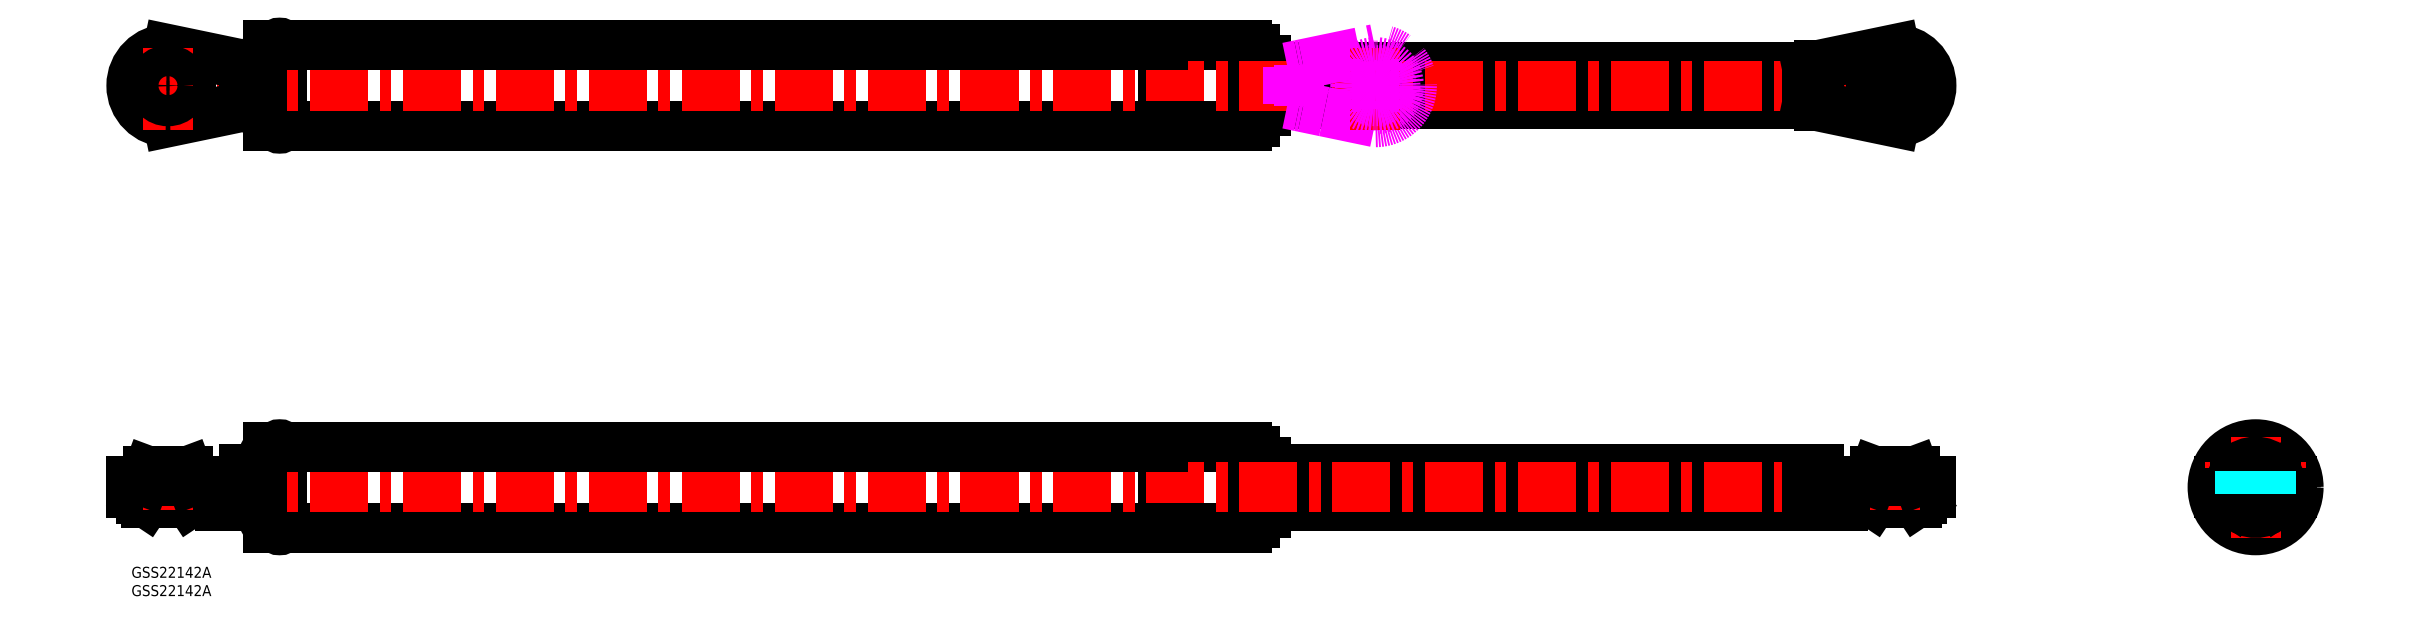
<metadata>
{"format":"dxf","ext":"dxf","renderer":"ezdxf+matplotlib","layout":"modelspace","background":"white","min_lineweight":24,"dpi":150}
</metadata>
<code>
0
SECTION
2
ENTITIES
0
INSERT
8
MSM_CONTINUOUS
2
*U24
10
0
20
0
30
0
0
INSERT
8
MSM_CONTINUOUS
2
*U25
10
0
20
0
30
0
0
LINE
8
MSM_CONTINUOUS
10
461.2
20
26.75
30
0
11
310
21
26.75
31
0
0
LINE
8
MSM_CONTINUOUS
10
310
20
16.75
30
0
11
458
21
16.75
31
0
0
ARC
8
MSM_CONTINUOUS
10
40.5
20
10.75
30
0
40
0.75
50
180
51
0
0
ARC
8
MSM_CONTINUOUS
10
40.5
20
32.75
30
0
40
0.75
50
0
51
180
0
LINE
8
MSM_CONTINUOUS
10
37.3
20
10.75
30
0
11
39.75
21
10.75
31
0
0
LINE
8
MSM_CONTINUOUS
10
39.75
20
32.75
30
0
11
37.3
21
32.75
31
0
0
LINE
8
MSM_CONTINUOUS
10
283.9
20
10.75
30
0
11
305
21
10.75
31
0
0
LINE
8
MSM_CONTINUOUS
10
305
20
32.75
30
0
11
283.9
21
32.75
31
0
0
ARC
8
MSM_CONTINUOUS
10
283
20
10.4
30
0
40
1
50
20.49
51
159.5
0
ARC
8
MSM_CONTINUOUS
10
283
20
33.1
30
0
40
1
50
200.5
51
339.5
0
ARC
8
MSM_CONTINUOUS
10
54
20
21.75
30
0
40
20
50
146.6
51
213.4
0
LINE
8
MSM_CONTINUOUS
10
41.25
20
10.75
30
0
11
282.1
21
10.75
31
0
0
LINE
8
MSM_CONTINUOUS
10
288.1
20
32.75
30
0
11
283.9
21
32.75
31
0
0
LINE
8
MSM_CONTINUOUS
10
305
20
11.85
30
0
11
307
21
11.85
31
0
0
LINE
8
MSM_CONTINUOUS
10
307
20
31.65
30
0
11
305
21
31.65
31
0
0
LINE
8
MSM_CONTINUOUS
10
307
20
14.75
30
0
11
310
21
14.75
31
0
0
LINE
8
MSM_CONTINUOUS
10
310
20
28.75
30
0
11
307
21
28.75
31
0
0
LINE
8
MSM_CONTINUOUS
10
41.25
20
10.75
30
0
11
41.25
21
32.75
31
0
0
LINE
8
MSM_CONTINUOUS
10
39.75
20
10.75
30
0
11
39.75
21
32.75
31
0
0
LINE
8
MSM_CONTINUOUS
10
37.3
20
10.75
30
0
11
37.3
21
32.75
31
0
0
LINE
8
MSM_CONTINUOUS
10
305
20
10.75
30
0
11
305
21
32.75
31
0
0
LINE
8
MSM_CONTINUOUS
10
283.9
20
10.75
30
0
11
283.9
21
32.75
31
0
0
LINE
8
MSM_CONTINUOUS
10
282.1
20
10.75
30
0
11
282.1
21
32.75
31
0
0
LINE
8
MSM_CONTINUOUS
10
307
20
11.85
30
0
11
307
21
31.65
31
0
0
LINE
8
MSM_CONTINUOUS
10
310
20
14.75
30
0
11
310
21
28.75
31
0
0
LINE
8
MSM_CENTER
10
-2
20
21.75
30
0
11
494
21
21.75
31
0
0
LINE
8
MSM_CONTINUOUS
10
458
20
136.5
30
0
11
310
21
136.5
31
0
0
LINE
8
MSM_CONTINUOUS
10
310
20
126.5
30
0
11
458
21
126.5
31
0
0
ARC
8
MSM_CONTINUOUS
10
40.5
20
120.5
30
0
40
0.75
50
180
51
0
0
ARC
8
MSM_CONTINUOUS
10
40.5
20
142.5
30
0
40
0.75
50
0
51
180
0
LINE
8
MSM_CONTINUOUS
10
37.3
20
120.5
30
0
11
39.75
21
120.5
31
0
0
LINE
8
MSM_CONTINUOUS
10
39.75
20
142.5
30
0
11
37.3
21
142.5
31
0
0
LINE
8
MSM_CONTINUOUS
10
283.9
20
120.5
30
0
11
305
21
120.5
31
0
0
LINE
8
MSM_CONTINUOUS
10
305
20
142.5
30
0
11
283.9
21
142.5
31
0
0
ARC
8
MSM_CONTINUOUS
10
283
20
120.2
30
0
40
1
50
20.49
51
159.5
0
ARC
8
MSM_CONTINUOUS
10
283
20
142.9
30
0
40
1
50
200.5
51
339.5
0
ARC
8
MSM_CONTINUOUS
10
54
20
131.5
30
0
40
20
50
146.6
51
213.4
0
LINE
8
MSM_CONTINUOUS
10
41.25
20
120.5
30
0
11
282.1
21
120.5
31
0
0
LINE
8
MSM_CONTINUOUS
10
288.1
20
142.5
30
0
11
283.9
21
142.5
31
0
0
LINE
8
MSM_CONTINUOUS
10
305
20
121.6
30
0
11
307
21
121.6
31
0
0
LINE
8
MSM_CONTINUOUS
10
307
20
141.4
30
0
11
305
21
141.4
31
0
0
LINE
8
MSM_CONTINUOUS
10
307
20
124.5
30
0
11
310
21
124.5
31
0
0
LINE
8
MSM_CONTINUOUS
10
310
20
138.5
30
0
11
307
21
138.5
31
0
0
LINE
8
MSM_CONTINUOUS
10
41.25
20
120.5
30
0
11
41.25
21
142.5
31
0
0
LINE
8
MSM_CONTINUOUS
10
39.75
20
120.5
30
0
11
39.75
21
142.5
31
0
0
LINE
8
MSM_CONTINUOUS
10
37.3
20
120.5
30
0
11
37.3
21
142.5
31
0
0
LINE
8
MSM_CONTINUOUS
10
305
20
120.5
30
0
11
305
21
142.5
31
0
0
LINE
8
MSM_CONTINUOUS
10
283.9
20
120.5
30
0
11
283.9
21
142.5
31
0
0
LINE
8
MSM_CONTINUOUS
10
282.1
20
120.5
30
0
11
282.1
21
142.5
31
0
0
LINE
8
MSM_CONTINUOUS
10
307
20
121.6
30
0
11
307
21
141.4
31
0
0
LINE
8
MSM_CONTINUOUS
10
310
20
124.5
30
0
11
310
21
138.5
31
0
0
LINE
8
MSM_CENTER
10
-2
20
131.5
30
0
11
494
21
131.5
31
0
0
LINE
8
MSM_IMAGINARY
10
319.2
20
125.9
30
0
11
319.2
21
137.2
31
0
0
LINE
8
MSM_IMAGINARY
10
316
20
126.5
30
0
11
319.2
21
125.9
31
0
0
LINE
8
MSM_IMAGINARY
10
319.2
20
137.2
30
0
11
316
21
136.5
31
0
0
ARC
8
MSM_IMAGINARY
10
340
20
131.5
30
0
40
10
50
270
51
90
0
LINE
8
MSM_IMAGINARY
10
320.2
20
125.6
30
0
11
319.2
21
125.9
31
0
0
LINE
8
MSM_IMAGINARY
10
319.2
20
137.2
30
0
11
320.2
21
137.4
31
0
0
LINE
8
MSM_IMAGINARY
10
340
20
121.5
30
0
11
326
21
124.4
31
0
0
LINE
8
MSM_IMAGINARY
10
326
20
124.4
30
0
11
320.2
21
125.6
31
0
0
LINE
8
MSM_IMAGINARY
10
320.2
20
137.4
30
0
11
340
21
141.5
31
0
0
LINE
8
MSM_CONTINUOUS
10
34
20
126.5
30
0
11
34
21
136.5
31
0
0
LINE
8
MSM_CONTINUOUS
10
30.8
20
125.9
30
0
11
30.8
21
137.2
31
0
0
ARC
8
MSM_CONTINUOUS
10
10
20
131.5
30
0
40
10
50
90
51
270
0
LINE
8
MSM_CONTINUOUS
10
15.5
20
131.5
30
0
11
15.48
21
131
31
0
0
LINE
8
MSM_CONTINUOUS
10
4.519
20
131.1
30
0
11
4.523
21
132
31
0
0
LINE
8
MSM_CONTINUOUS
10
15.48
20
132
30
0
11
15.5
21
131.5
31
0
0
LINE
8
MSM_CONTINUOUS
10
34
20
126.5
30
0
11
10
21
121.5
31
0
0
LINE
8
MSM_CONTINUOUS
10
10
20
141.5
30
0
11
34
21
136.5
31
0
0
ARC
8
MSM_CONTINUOUS
10
10
20
131.5
30
0
40
6.438
50
94.45
51
175.5
0
ARC
8
MSM_CONTINUOUS
10
10
20
131.5
30
0
40
5.4
50
95.31
51
174.7
0
ARC
8
MSM_CONTINUOUS
10
10
20
131.5
30
0
40
6.438
50
4.454
51
85.55
0
ARC
8
MSM_CONTINUOUS
10
10
20
131.5
30
0
40
5.4
50
5.313
51
84.69
0
ARC
8
MSM_CONTINUOUS
10
10
20
131.5
30
0
40
4.5
50
6.379
51
83.62
0
ARC
8
MSM_CONTINUOUS
10
10
20
131.5
30
0
40
4.5
50
96.38
51
173.6
0
LINE
8
MSM_CONTINUOUS
10
3.581
20
132
30
0
11
5.78
21
132
31
0
0
LINE
8
MSM_CONTINUOUS
10
9.5
20
137.9
30
0
11
9.5
21
135.7
31
0
0
LINE
8
MSM_CONTINUOUS
10
16.42
20
132
30
0
11
14.22
21
132
31
0
0
LINE
8
MSM_CONTINUOUS
10
10.5
20
135.7
30
0
11
10.5
21
137.9
31
0
0
ARC
8
MSM_CONTINUOUS
10
10
20
131.5
30
0
40
5.4
50
185.3
51
264.7
0
ARC
8
MSM_CONTINUOUS
10
10
20
131.5
30
0
40
6.438
50
184.5
51
265.5
0
ARC
8
MSM_CONTINUOUS
10
10
20
131.5
30
0
40
4.5
50
186.4
51
263.6
0
LINE
8
MSM_CONTINUOUS
10
10.5
20
125.1
30
0
11
10.5
21
127.3
31
0
0
ARC
8
MSM_CONTINUOUS
10
10
20
131.5
30
0
40
4.5
50
276.4
51
353.6
0
ARC
8
MSM_CONTINUOUS
10
10
20
131.5
30
0
40
5.4
50
275.3
51
354.7
0
LINE
8
MSM_CONTINUOUS
10
9.5
20
125.1
30
0
11
9.5
21
127.3
31
0
0
LINE
8
MSM_CONTINUOUS
10
3.581
20
131
30
0
11
5.78
21
131
31
0
0
ARC
8
MSM_CONTINUOUS
10
10
20
131.5
30
0
40
6.438
50
274.5
51
355.5
0
LINE
8
MSM_CONTINUOUS
10
14.22
20
131
30
0
11
16.42
21
131
31
0
0
LINE
8
MSM_CENTER
10
10
20
119.5
30
0
11
10
21
143.5
31
0
0
ARC
8
MSM_CONTINUOUS
10
10
20
119.3
30
0
40
17.73
50
88.38
51
91.62
0
ARC
8
MSM_CONTINUOUS
10
9.997
20
142.8
30
0
40
16.75
50
268.3
51
271.8
0
CIRCLE
8
MSM_CONTINUOUS
10
10
20
131.5
30
0
40
4.25
0
LINE
8
MSM_CONTINUOUS
10
0
20
23.35
30
0
11
0
21
20.15
31
0
0
LINE
8
MSM_CONTINUOUS
10
2.5
20
18.55
30
0
11
4
21
17.55
31
0
0
LINE
8
MSM_CONTINUOUS
10
16
20
17.55
30
0
11
17.5
21
18.55
31
0
0
LINE
8
MSM_CONTINUOUS
10
2.5
20
20.15
30
0
11
2.5
21
18.55
31
0
0
LINE
8
MSM_CONTINUOUS
10
17.5
20
18.55
30
0
11
17.5
21
20.15
31
0
0
LINE
8
MSM_CONTINUOUS
10
10
20
20.15
30
0
11
10
21
23.35
31
0
0
LINE
8
MSM_CONTINUOUS
10
0
20
20.15
30
0
11
19.24
21
20.15
31
0
0
LINE
8
MSM_CONTINUOUS
10
19.08
20
23.35
30
0
11
0
21
23.35
31
0
0
LINE
8
MSM_CONTINUOUS
10
30.8
20
26.75
30
0
11
34
21
26.75
31
0
0
LINE
8
MSM_CONTINUOUS
10
34
20
20.95
30
0
11
34
21
26.75
31
0
0
ARC
8
MSM_CONTINUOUS
10
29.8
20
20.95
30
0
40
4.2
50
270
51
0
0
LINE
8
MSM_CONTINUOUS
10
24.12
20
16.75
30
0
11
29.8
21
16.75
31
0
0
ARC
8
MSM_CONTINUOUS
10
24.12
20
20.95
30
0
40
4.2
50
200.3
51
270
0
ARC
8
MSM_CONTINUOUS
10
19.24
20
19.15
30
0
40
1
50
20.25
51
90
0
ARC
8
MSM_CONTINUOUS
10
19.08
20
19.15
30
0
40
4.2
50
20.25
51
90
0
ARC
8
MSM_CONTINUOUS
10
23.96
20
20.95
30
0
40
1
50
200.3
51
270
0
LINE
8
MSM_CONTINUOUS
10
29.8
20
19.95
30
0
11
23.96
21
19.95
31
0
0
ARC
8
MSM_CONTINUOUS
10
29.8
20
20.95
30
0
40
1
50
270
51
0
0
LINE
8
MSM_CONTINUOUS
10
30.8
20
26.75
30
0
11
30.8
21
20.95
31
0
0
LINE
8
MSM_CONTINUOUS
10
2.5
20
18.55
30
0
11
17.5
21
18.55
31
0
0
LINE
8
MSM_CONTINUOUS
10
16
20
17.55
30
0
11
4
21
17.55
31
0
0
LINE
8
MSM_CONTINUOUS
10
4.623
20
26.15
30
0
11
9.5
21
26.15
31
0
0
LINE
8
MSM_CONTINUOUS
10
10.5
20
26.15
30
0
11
15.38
21
26.15
31
0
0
LINE
8
MSM_CENTER
10
10
20
25.35
30
0
11
10
21
15.55
31
0
0
LINE
8
MSM_DASHED
10
5.75
20
26.15
30
0
11
5.75
21
17.55
31
0
0
LINE
8
MSM_DASHED
10
14.25
20
26.15
30
0
11
14.25
21
17.55
31
0
0
LINE
8
MSM_CONTINUOUS
10
4.623
20
26.15
30
0
11
3.581
21
23.35
31
0
0
LINE
8
MSM_CONTINUOUS
10
9.5
20
26.15
30
0
11
9.5
21
23.35
31
0
0
LINE
8
MSM_CONTINUOUS
10
10.5
20
26.15
30
0
11
10.5
21
23.35
31
0
0
LINE
8
MSM_CONTINUOUS
10
15.38
20
26.15
30
0
11
16.42
21
23.35
31
0
0
LINE
8
MSM_CONTINUOUS
10
458
20
126.5
30
0
11
458
21
136.5
31
0
0
LINE
8
MSM_CONTINUOUS
10
461.2
20
125.9
30
0
11
461.2
21
137.2
31
0
0
LINE
8
MSM_CONTINUOUS
10
458
20
126.5
30
0
11
482
21
121.5
31
0
0
LINE
8
MSM_CONTINUOUS
10
482
20
141.5
30
0
11
458
21
136.5
31
0
0
ARC
8
MSM_CONTINUOUS
10
482
20
131.5
30
0
40
10
50
270
51
90
0
LINE
8
MSM_CENTER
10
482
20
119.5
30
0
11
482
21
143.5
31
0
0
LINE
8
MSM_CONTINUOUS
10
487.5
20
131.5
30
0
11
487.5
21
131
31
0
0
LINE
8
MSM_CONTINUOUS
10
476.5
20
131.1
30
0
11
476.5
21
132
31
0
0
LINE
8
MSM_CONTINUOUS
10
487.5
20
132
30
0
11
487.5
21
131.5
31
0
0
ARC
8
MSM_CONTINUOUS
10
482
20
131.5
30
0
40
6.438
50
94.45
51
175.5
0
ARC
8
MSM_CONTINUOUS
10
482
20
131.5
30
0
40
5.4
50
95.31
51
174.7
0
ARC
8
MSM_CONTINUOUS
10
482
20
131.5
30
0
40
6.438
50
4.454
51
85.55
0
ARC
8
MSM_CONTINUOUS
10
482
20
131.5
30
0
40
5.4
50
5.313
51
84.69
0
ARC
8
MSM_CONTINUOUS
10
482
20
131.5
30
0
40
4.5
50
6.379
51
83.62
0
ARC
8
MSM_CONTINUOUS
10
482
20
131.5
30
0
40
4.5
50
96.38
51
173.6
0
LINE
8
MSM_CONTINUOUS
10
475.6
20
132
30
0
11
477.8
21
132
31
0
0
LINE
8
MSM_CONTINUOUS
10
481.5
20
137.9
30
0
11
481.5
21
135.7
31
0
0
LINE
8
MSM_CONTINUOUS
10
488.4
20
132
30
0
11
486.2
21
132
31
0
0
LINE
8
MSM_CONTINUOUS
10
482.5
20
135.7
30
0
11
482.5
21
137.9
31
0
0
ARC
8
MSM_CONTINUOUS
10
482
20
131.5
30
0
40
5.4
50
185.3
51
264.7
0
ARC
8
MSM_CONTINUOUS
10
482
20
131.5
30
0
40
6.438
50
184.5
51
265.5
0
ARC
8
MSM_CONTINUOUS
10
482
20
131.5
30
0
40
4.5
50
186.4
51
263.6
0
LINE
8
MSM_CONTINUOUS
10
482.5
20
125.1
30
0
11
482.5
21
127.3
31
0
0
ARC
8
MSM_CONTINUOUS
10
482
20
131.5
30
0
40
4.5
50
276.4
51
353.6
0
ARC
8
MSM_CONTINUOUS
10
482
20
131.5
30
0
40
5.4
50
275.3
51
354.7
0
LINE
8
MSM_CONTINUOUS
10
481.5
20
125.1
30
0
11
481.5
21
127.3
31
0
0
LINE
8
MSM_CONTINUOUS
10
475.6
20
131
30
0
11
477.8
21
131
31
0
0
ARC
8
MSM_CONTINUOUS
10
482
20
131.5
30
0
40
6.438
50
274.5
51
355.5
0
LINE
8
MSM_CONTINUOUS
10
486.2
20
131
30
0
11
488.4
21
131
31
0
0
ARC
8
MSM_CONTINUOUS
10
482
20
119.3
30
0
40
17.73
50
88.38
51
91.62
0
ARC
8
MSM_CONTINUOUS
10
482
20
142.8
30
0
40
16.75
50
268.3
51
271.8
0
CIRCLE
8
MSM_CONTINUOUS
10
482
20
131.5
30
0
40
4.25
0
LINE
8
MSM_CONTINUOUS
10
492
20
20.15
30
0
11
492
21
23.35
31
0
0
LINE
8
MSM_CONTINUOUS
10
474.5
20
18.55
30
0
11
476
21
17.55
31
0
0
LINE
8
MSM_CONTINUOUS
10
488
20
17.55
30
0
11
489.5
21
18.55
31
0
0
LINE
8
MSM_CONTINUOUS
10
474.5
20
20.15
30
0
11
474.5
21
18.55
31
0
0
LINE
8
MSM_CONTINUOUS
10
489.5
20
18.55
30
0
11
489.5
21
20.15
31
0
0
LINE
8
MSM_CONTINUOUS
10
482
20
20.15
30
0
11
482
21
23.35
31
0
0
ARC
8
MSM_CONTINUOUS
10
472.8
20
19.15
30
0
40
1
50
90
51
159.7
0
ARC
8
MSM_CONTINUOUS
10
467.9
20
20.95
30
0
40
4.2
50
270
51
339.7
0
LINE
8
MSM_CONTINUOUS
10
462.2
20
16.75
30
0
11
467.9
21
16.75
31
0
0
ARC
8
MSM_CONTINUOUS
10
462.2
20
20.95
30
0
40
4.2
50
180
51
270
0
LINE
8
MSM_CONTINUOUS
10
461.2
20
20.95
30
0
11
461.2
21
26.75
31
0
0
ARC
8
MSM_CONTINUOUS
10
462.2
20
20.95
30
0
40
1
50
180
51
270
0
LINE
8
MSM_CONTINUOUS
10
468
20
19.95
30
0
11
462.2
21
19.95
31
0
0
ARC
8
MSM_CONTINUOUS
10
468
20
20.95
30
0
40
1
50
270
51
339.7
0
ARC
8
MSM_CONTINUOUS
10
472.9
20
19.15
30
0
40
4.2
50
90
51
159.7
0
LINE
8
MSM_CONTINUOUS
10
472.8
20
20.15
30
0
11
492
21
20.15
31
0
0
LINE
8
MSM_CONTINUOUS
10
492
20
23.35
30
0
11
472.9
21
23.35
31
0
0
LINE
8
MSM_CONTINUOUS
10
458
20
16.75
30
0
11
458
21
26.75
31
0
0
LINE
8
MSM_CONTINUOUS
10
474.5
20
18.55
30
0
11
489.5
21
18.55
31
0
0
LINE
8
MSM_CONTINUOUS
10
488
20
17.55
30
0
11
476
21
17.55
31
0
0
LINE
8
MSM_CONTINUOUS
10
476.6
20
26.15
30
0
11
481.5
21
26.15
31
0
0
LINE
8
MSM_CONTINUOUS
10
482.5
20
26.15
30
0
11
487.4
21
26.15
31
0
0
LINE
8
MSM_CONTINUOUS
10
482.5
20
26.15
30
0
11
482.5
21
23.35
31
0
0
LINE
8
MSM_CENTER
10
482
20
25.35
30
0
11
482
21
15.55
31
0
0
LINE
8
MSM_DASHED
10
486.2
20
26.15
30
0
11
486.2
21
17.55
31
0
0
LINE
8
MSM_DASHED
10
477.7
20
26.15
30
0
11
477.7
21
17.55
31
0
0
LINE
8
MSM_CONTINUOUS
10
476.6
20
26.15
30
0
11
475.6
21
23.35
31
0
0
LINE
8
MSM_CONTINUOUS
10
481.5
20
26.15
30
0
11
481.5
21
23.35
31
0
0
LINE
8
MSM_CONTINUOUS
10
487.4
20
26.15
30
0
11
488.4
21
23.35
31
0
0
CIRCLE
8
MSM_CONTINUOUS
10
580.6
20
21.75
30
0
40
11.75
0
LINE
8
MSM_CONTINUOUS
10
570.6
20
20.15
30
0
11
570.6
21
23.35
31
0
0
LINE
8
MSM_CONTINUOUS
10
590.6
20
20.15
30
0
11
590.6
21
23.35
31
0
0
LINE
8
MSM_CONTINUOUS
10
570.6
20
20.15
30
0
11
590.6
21
20.15
31
0
0
LINE
8
MSM_CONTINUOUS
10
590.6
20
23.35
30
0
11
570.6
21
23.35
31
0
0
ARC
8
MSM_CONTINUOUS
10
580.6
20
21.75
30
0
40
9.9
50
9.301
51
170.7
0
ARC
8
MSM_CONTINUOUS
10
580.6
20
21.75
30
0
40
9.9
50
189.3
51
350.7
0
CIRCLE
8
MSM_CONTINUOUS
10
580.6
20
21.75
30
0
40
11
0
LINE
8
MSM_CENTER
10
566.9
20
21.75
30
0
11
594.4
21
21.75
31
0
0
LINE
8
MSM_CENTER
10
580.6
20
35.5
30
0
11
580.6
21
8
31
0
0
LINE
8
MSM_CONTINUOUS
10
573.1
20
18.55
30
0
11
574.6
21
17.55
31
0
0
LINE
8
MSM_CONTINUOUS
10
586.6
20
17.55
30
0
11
588.1
21
18.55
31
0
0
LINE
8
MSM_CONTINUOUS
10
573.1
20
20.15
30
0
11
573.1
21
18.55
31
0
0
LINE
8
MSM_CONTINUOUS
10
588.1
20
18.55
30
0
11
588.1
21
20.15
31
0
0
LINE
8
MSM_CONTINUOUS
10
587.7
20
16.75
30
0
11
573.5
21
16.75
31
0
0
LINE
8
MSM_CONTINUOUS
10
574.9
20
26.75
30
0
11
586.3
21
26.75
31
0
0
LINE
8
MSM_CONTINUOUS
10
574.9
20
25.37
30
0
11
574.9
21
26.75
31
0
0
LINE
8
MSM_CONTINUOUS
10
586.3
20
26.75
30
0
11
586.3
21
25.37
31
0
0
LINE
8
MSM_CONTINUOUS
10
573.1
20
18.55
30
0
11
588.1
21
18.55
31
0
0
LINE
8
MSM_CONTINUOUS
10
586.6
20
17.55
30
0
11
574.6
21
17.55
31
0
0
LINE
8
MSM_CONTINUOUS
10
575.2
20
26.15
30
0
11
580.1
21
26.15
31
0
0
LINE
8
MSM_CONTINUOUS
10
580.1
20
26.15
30
0
11
580.1
21
23.35
31
0
0
LINE
8
MSM_CONTINUOUS
10
581.1
20
26.15
30
0
11
586
21
26.15
31
0
0
ARC
8
MSM_CONTINUOUS
10
580.6
20
21.75
30
0
40
7
50
45.58
51
134.4
0
ARC
8
MSM_CONTINUOUS
10
580.6
20
21.75
30
0
40
7
50
225.6
51
314.4
0
LINE
8
MSM_CONTINUOUS
10
575.2
20
26.15
30
0
11
574.2
21
23.35
31
0
0
LINE
8
MSM_CONTINUOUS
10
581.1
20
26.15
30
0
11
581.1
21
23.35
31
0
0
LINE
8
MSM_CONTINUOUS
10
586
20
26.15
30
0
11
587
21
23.35
31
0
0
ARC
8
MSM_CONTINUOUS
10
580.6
20
21.75
30
0
40
7
50
13.21
51
35.95
0
ARC
8
MSM_CONTINUOUS
10
580.6
20
21.75
30
0
40
7
50
144
51
166.8
0
ARC
8
MSM_CONTINUOUS
10
569.2
20
18.81
30
0
40
3.548
50
1.163
51
22.16
0
ARC
8
MSM_CONTINUOUS
10
580.5
20
19.59
30
0
40
7.729
50
185.2
51
195.4
0
ARC
8
MSM_CONTINUOUS
10
574.1
20
17.68
30
0
40
1.096
50
187.7
51
238.2
0
ARC
8
MSM_CONTINUOUS
10
591.9
20
18.82
30
0
40
3.529
50
157.8
51
179.8
0
ARC
8
MSM_CONTINUOUS
10
579.9
20
19.77
30
0
40
8.549
50
344.8
51
353.6
0
ARC
8
MSM_CONTINUOUS
10
587.1
20
17.68
30
0
40
1.096
50
301.8
51
352.3
0
LINE
8
MSM_DASHED
10
584.9
20
26.15
30
0
11
584.9
21
17.55
31
0
0
LINE
8
MSM_DASHED
10
576.4
20
26.15
30
0
11
576.4
21
17.55
31
0
0
LINE
8
MSM_CENTER
10
340
20
119.5
30
0
11
340
21
143.5
31
0
0
LINE
8
MSM_IMAGINARY
10
345.5
20
131.5
30
0
11
345.5
21
131
31
0
0
LINE
8
MSM_IMAGINARY
10
334.5
20
131.1
30
0
11
334.5
21
132
31
0
0
LINE
8
MSM_IMAGINARY
10
345.5
20
132
30
0
11
345.5
21
131.5
31
0
0
ARC
8
MSM_IMAGINARY
10
340
20
131.5
30
0
40
6.438
50
94.45
51
175.5
0
ARC
8
MSM_IMAGINARY
10
340
20
131.5
30
0
40
5.4
50
95.31
51
174.7
0
ARC
8
MSM_IMAGINARY
10
340
20
131.5
30
0
40
6.438
50
4.454
51
85.55
0
ARC
8
MSM_IMAGINARY
10
340
20
131.5
30
0
40
5.4
50
5.313
51
84.69
0
ARC
8
MSM_IMAGINARY
10
340
20
131.5
30
0
40
4.5
50
6.379
51
83.62
0
ARC
8
MSM_IMAGINARY
10
340
20
131.5
30
0
40
4.5
50
96.38
51
173.6
0
LINE
8
MSM_IMAGINARY
10
333.6
20
132
30
0
11
335.8
21
132
31
0
0
LINE
8
MSM_IMAGINARY
10
339.5
20
137.9
30
0
11
339.5
21
135.7
31
0
0
LINE
8
MSM_IMAGINARY
10
346.4
20
132
30
0
11
344.2
21
132
31
0
0
LINE
8
MSM_IMAGINARY
10
340.5
20
135.7
30
0
11
340.5
21
137.9
31
0
0
ARC
8
MSM_IMAGINARY
10
340
20
131.5
30
0
40
5.4
50
185.3
51
264.7
0
ARC
8
MSM_IMAGINARY
10
340
20
131.5
30
0
40
6.438
50
184.5
51
265.5
0
ARC
8
MSM_IMAGINARY
10
340
20
131.5
30
0
40
4.5
50
186.4
51
263.6
0
LINE
8
MSM_IMAGINARY
10
340.5
20
125.1
30
0
11
340.5
21
127.3
31
0
0
ARC
8
MSM_IMAGINARY
10
340
20
131.5
30
0
40
4.5
50
276.4
51
353.6
0
ARC
8
MSM_IMAGINARY
10
340
20
131.5
30
0
40
5.4
50
275.3
51
354.7
0
LINE
8
MSM_IMAGINARY
10
339.5
20
125.1
30
0
11
339.5
21
127.3
31
0
0
LINE
8
MSM_IMAGINARY
10
333.6
20
131
30
0
11
335.8
21
131
31
0
0
ARC
8
MSM_IMAGINARY
10
340
20
131.5
30
0
40
6.438
50
274.5
51
355.5
0
LINE
8
MSM_IMAGINARY
10
344.2
20
131
30
0
11
346.4
21
131
31
0
0
ARC
8
MSM_IMAGINARY
10
340
20
119.3
30
0
40
17.73
50
88.38
51
91.62
0
ARC
8
MSM_IMAGINARY
10
340
20
142.8
30
0
40
16.75
50
268.3
51
271.8
0
CIRCLE
8
MSM_IMAGINARY
10
340
20
131.5
30
0
40
4.25
0
LINE
8
MSM_CONTINUOUS
10
282.1
20
142.5
30
0
11
41.25
21
142.5
31
0
0
LINE
8
MSM_CONTINUOUS
10
283.9
20
120.5
30
0
11
288.1
21
120.5
31
0
0
LINE
8
MSM_CONTINUOUS
10
282.1
20
32.75
30
0
11
41.25
21
32.75
31
0
0
LINE
8
MSM_CONTINUOUS
10
283.9
20
10.75
30
0
11
288.1
21
10.75
31
0
0
LINE
8
MSM_IMAGINARY
10
316
20
136.5
30
0
11
316
21
126.5
31
0
0
ENDSEC
0
EOF

</code>
